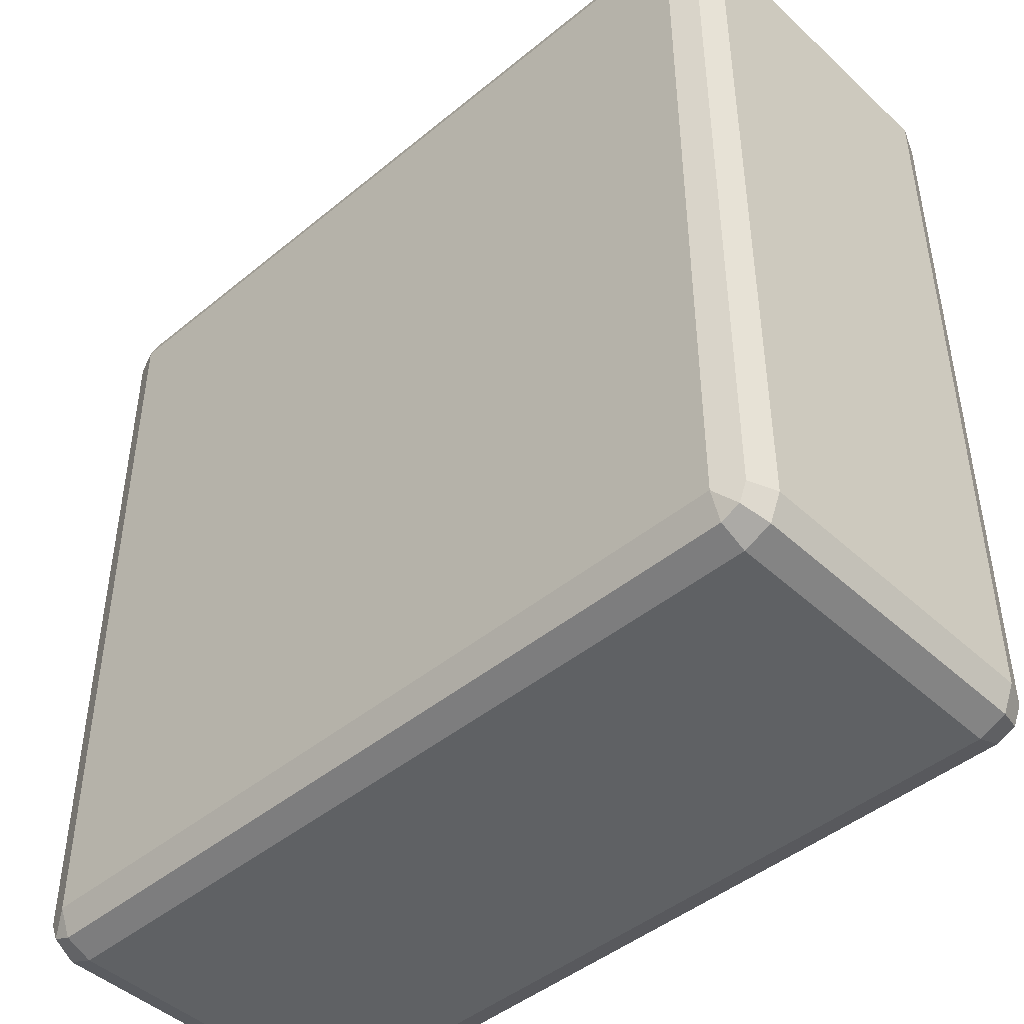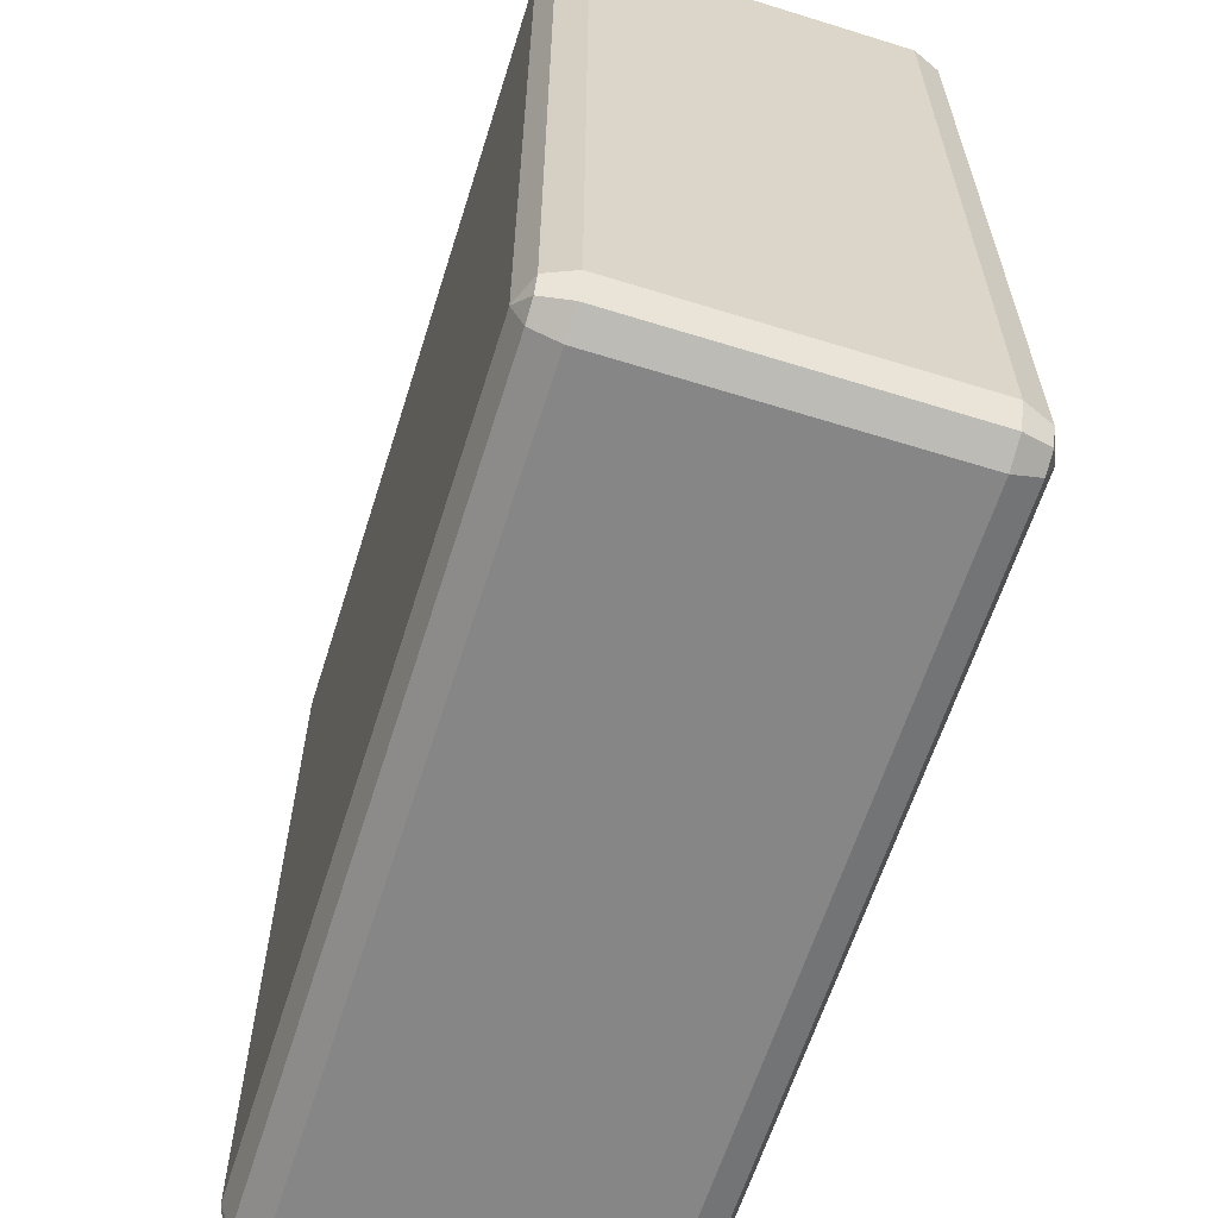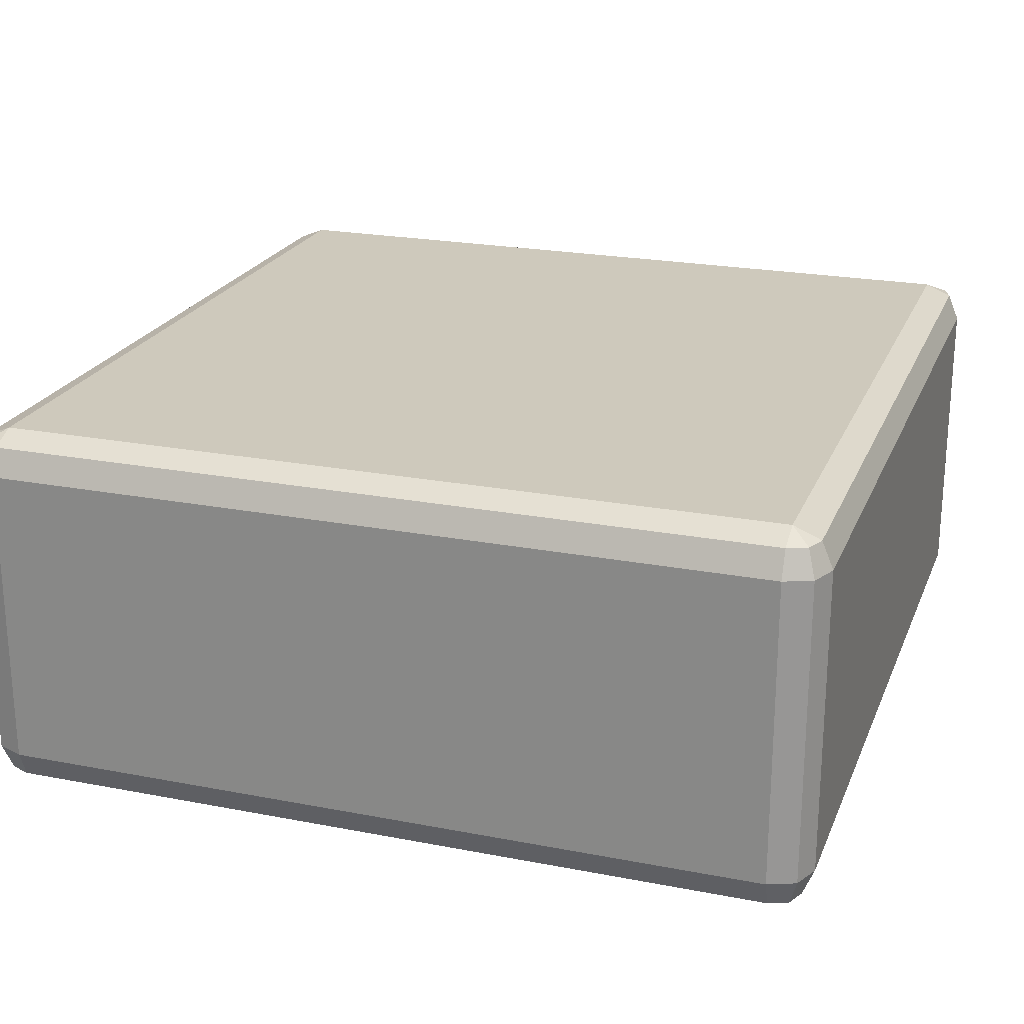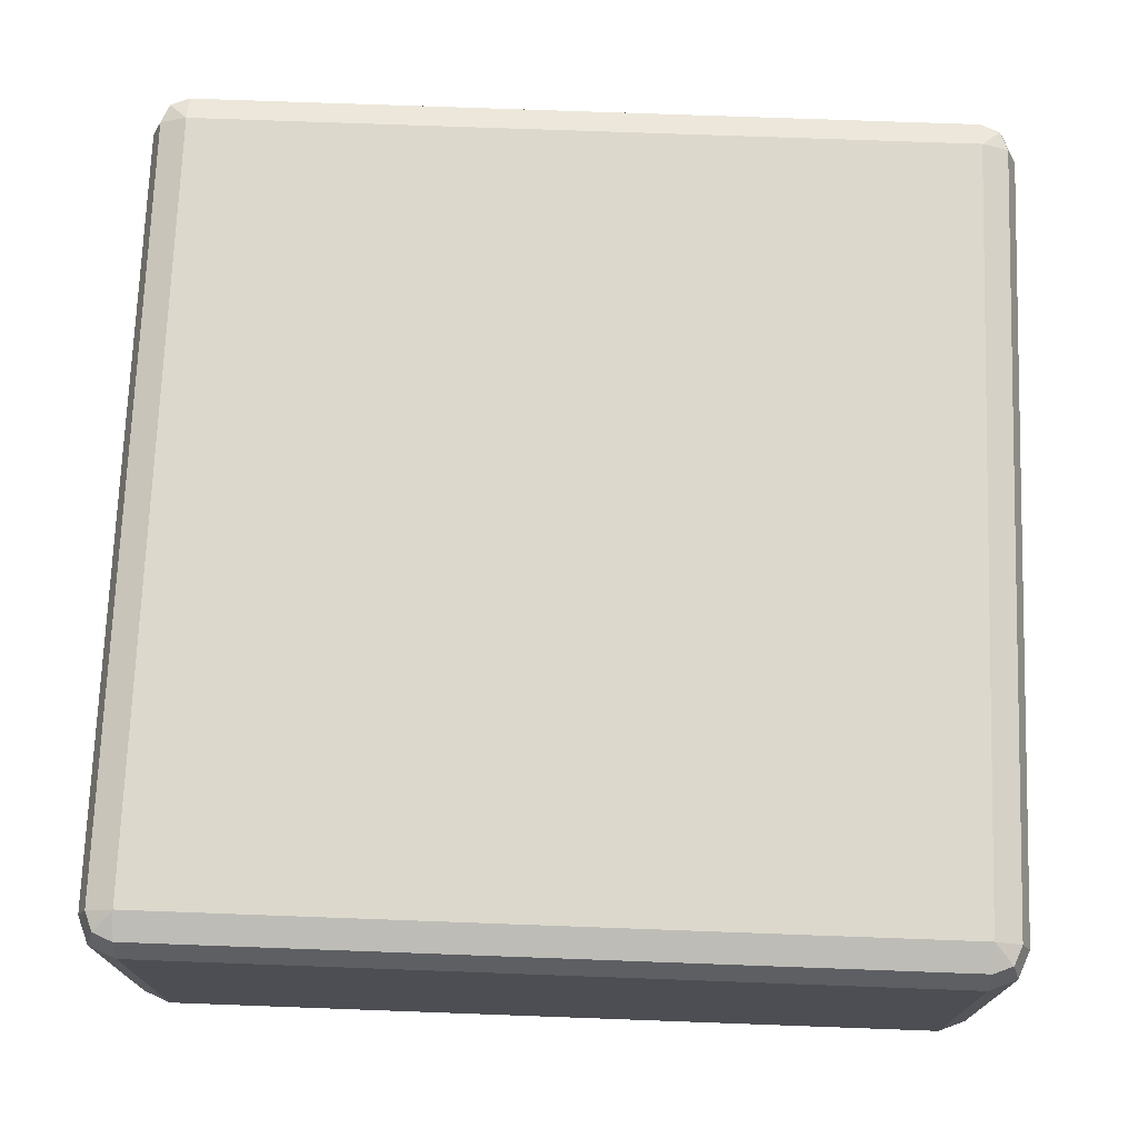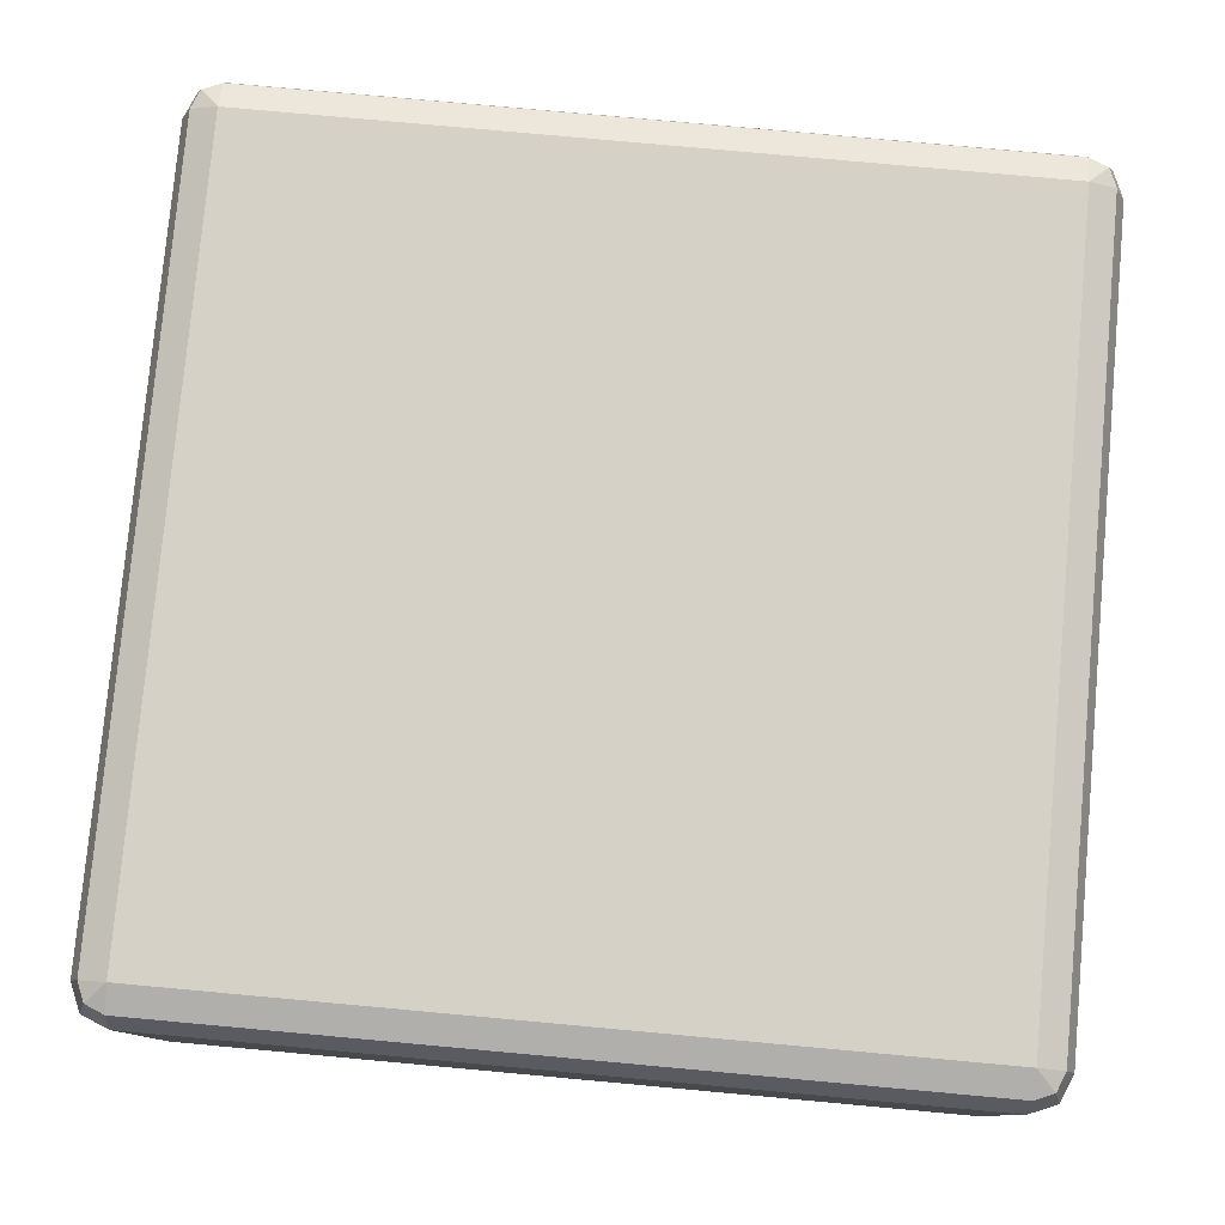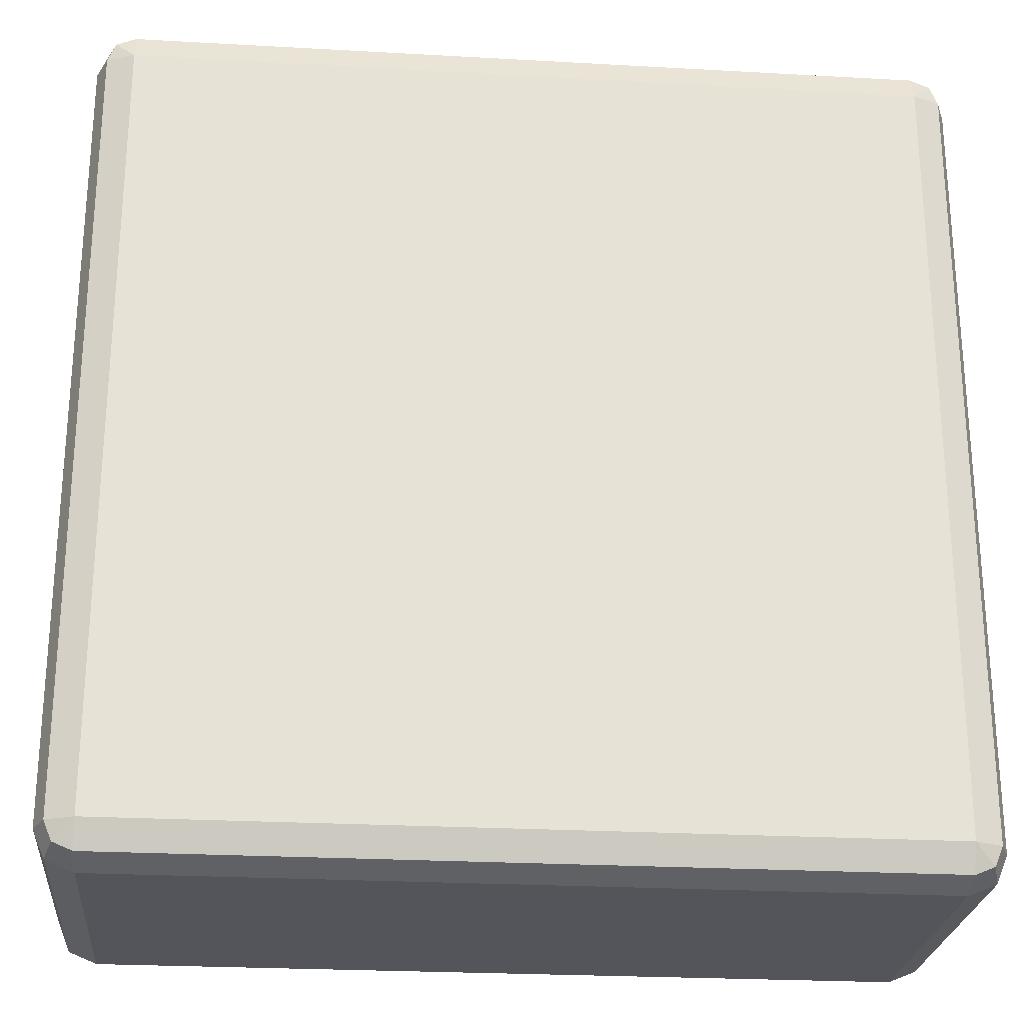
<metadata>
{"format":"obj","ext":"obj","renderer":"f3d","projection":"perspective","resolution":1024,"background":"white","views":[{"elev":-45.5,"azim":43.4,"up":"+Z"},{"elev":-62.2,"azim":-107.5,"up":"+Z"},{"elev":22.4,"azim":108.5,"up":"+Y"},{"elev":72.7,"azim":2.1,"up":"+Y"},{"elev":78.9,"azim":95.2,"up":"+Y"},{"elev":-25.0,"azim":-5.2,"up":"+Z"}]}
</metadata>
<code>
g GroundWall_Chamfer_NoSmooth
v -0.51 -0.25 0.51
v -0.535 -0.2354 0.535
v -0.51 -0.2354 0.5454
v -0.51 -0.25 0.51
v -0.5454 -0.2354 0.51
v -0.535 -0.2354 0.535
v -0.51 -0.25 -0.51
v -0.535 -0.2354 -0.535
v -0.5454 -0.2354 -0.51
v -0.51 -0.25 -0.51
v -0.51 -0.2354 -0.5454
v -0.535 -0.2354 -0.535
v 0.51 -0.25 -0.51
v 0.535 -0.2354 -0.535
v 0.51 -0.2354 -0.5454
v 0.51 -0.25 -0.51
v 0.5454 -0.2354 -0.51
v 0.535 -0.2354 -0.535
v 0.51 -0.25 0.51
v 0.535 -0.2354 0.535
v 0.5454 -0.2354 0.51
v 0.51 -0.25 0.51
v 0.51 -0.2354 0.5454
v 0.535 -0.2354 0.535
v -0.51 0.2354 0.5454
v -0.535 0.2354 0.535
v -0.51 0.25 0.51
v -0.535 0.2354 0.535
v -0.5454 0.2354 0.51
v -0.51 0.25 0.51
v -0.5454 0.2354 -0.51
v -0.535 0.2354 -0.535
v -0.51 0.25 -0.51
v -0.535 0.2354 -0.535
v -0.51 0.2354 -0.5454
v -0.51 0.25 -0.51
v 0.51 0.2354 -0.5454
v 0.535 0.2354 -0.535
v 0.51 0.25 -0.51
v 0.535 0.2354 -0.535
v 0.5454 0.2354 -0.51
v 0.51 0.25 -0.51
v 0.5454 0.2354 0.51
v 0.535 0.2354 0.535
v 0.51 0.25 0.51
v 0.535 0.2354 0.535
v 0.51 0.2354 0.5454
v 0.51 0.25 0.51
v -0.51 -0.25 0.51
v 0.51 -0.25 -0.51
v -0.51 -0.25 -0.51
v 0.51 -0.25 0.51
v -0.51 -0.25 0.51
v -0.5454 -0.2354 -0.51
v -0.5454 -0.2354 0.51
v -0.51 -0.25 -0.51
v -0.51 -0.25 -0.51
v 0.51 -0.2354 -0.5454
v -0.51 -0.2354 -0.5454
v 0.51 -0.25 -0.51
v 0.51 -0.25 -0.51
v 0.5454 -0.2354 0.51
v 0.5454 -0.2354 -0.51
v 0.51 -0.25 0.51
v 0.51 -0.25 0.51
v -0.51 -0.2354 0.5454
v 0.51 -0.2354 0.5454
v -0.51 -0.25 0.51
v -0.51 -0.2354 0.5454
v -0.5454 -0.2 0.5454
v -0.51 -0.2 0.56
v -0.535 -0.2354 0.535
v -0.535 -0.2354 0.535
v -0.56 -0.2 0.51
v -0.5454 -0.2 0.5454
v -0.5454 -0.2354 0.51
v -0.5454 -0.2354 0.51
v -0.56 -0.2 -0.51
v -0.56 -0.2 0.51
v -0.5454 -0.2354 -0.51
v -0.5454 -0.2354 -0.51
v -0.5454 -0.2 -0.5454
v -0.56 -0.2 -0.51
v -0.535 -0.2354 -0.535
v -0.535 -0.2354 -0.535
v -0.51 -0.2 -0.56
v -0.5454 -0.2 -0.5454
v -0.51 -0.2354 -0.5454
v -0.51 -0.2354 -0.5454
v 0.51 -0.2 -0.56
v -0.51 -0.2 -0.56
v 0.51 -0.2354 -0.5454
v 0.51 -0.2354 -0.5454
v 0.5454 -0.2 -0.5454
v 0.51 -0.2 -0.56
v 0.535 -0.2354 -0.535
v 0.535 -0.2354 -0.535
v 0.56 -0.2 -0.51
v 0.5454 -0.2 -0.5454
v 0.5454 -0.2354 -0.51
v 0.5454 -0.2354 -0.51
v 0.56 -0.2 0.51
v 0.56 -0.2 -0.51
v 0.5454 -0.2354 0.51
v 0.5454 -0.2354 0.51
v 0.5454 -0.2 0.5454
v 0.56 -0.2 0.51
v 0.535 -0.2354 0.535
v 0.535 -0.2354 0.535
v 0.51 -0.2 0.56
v 0.5454 -0.2 0.5454
v 0.51 -0.2354 0.5454
v 0.51 -0.2354 0.5454
v -0.51 -0.2 0.56
v 0.51 -0.2 0.56
v -0.51 -0.2354 0.5454
v -0.51 -0.2 0.56
v -0.5454 0.2 0.5454
v -0.51 0.2 0.56
v -0.5454 -0.2 0.5454
v -0.5454 -0.2 0.5454
v -0.56 0.2 0.51
v -0.5454 0.2 0.5454
v -0.56 -0.2 0.51
v -0.56 -0.2 0.51
v -0.56 0.2 -0.51
v -0.56 0.2 0.51
v -0.56 -0.2 -0.51
v -0.56 -0.2 -0.51
v -0.5454 0.2 -0.5454
v -0.56 0.2 -0.51
v -0.5454 -0.2 -0.5454
v -0.5454 -0.2 -0.5454
v -0.51 0.2 -0.56
v -0.5454 0.2 -0.5454
v -0.51 -0.2 -0.56
v -0.51 -0.2 -0.56
v 0.51 0.2 -0.56
v -0.51 0.2 -0.56
v 0.51 -0.2 -0.56
v 0.51 -0.2 -0.56
v 0.5454 0.2 -0.5454
v 0.51 0.2 -0.56
v 0.5454 -0.2 -0.5454
v 0.5454 -0.2 -0.5454
v 0.56 0.2 -0.51
v 0.5454 0.2 -0.5454
v 0.56 -0.2 -0.51
v 0.56 -0.2 -0.51
v 0.56 0.2 0.51
v 0.56 0.2 -0.51
v 0.56 -0.2 0.51
v 0.56 -0.2 0.51
v 0.5454 0.2 0.5454
v 0.56 0.2 0.51
v 0.5454 -0.2 0.5454
v 0.5454 -0.2 0.5454
v 0.51 0.2 0.56
v 0.5454 0.2 0.5454
v 0.51 -0.2 0.56
v 0.51 -0.2 0.56
v -0.51 0.2 0.56
v 0.51 0.2 0.56
v -0.51 -0.2 0.56
v -0.51 0.2 0.56
v -0.535 0.2354 0.535
v -0.51 0.2354 0.5454
v -0.5454 0.2 0.5454
v -0.5454 0.2 0.5454
v -0.5454 0.2354 0.51
v -0.535 0.2354 0.535
v -0.56 0.2 0.51
v -0.56 0.2 0.51
v -0.5454 0.2354 -0.51
v -0.5454 0.2354 0.51
v -0.56 0.2 -0.51
v -0.56 0.2 -0.51
v -0.535 0.2354 -0.535
v -0.5454 0.2354 -0.51
v -0.5454 0.2 -0.5454
v -0.5454 0.2 -0.5454
v -0.51 0.2354 -0.5454
v -0.535 0.2354 -0.535
v -0.51 0.2 -0.56
v -0.51 0.2 -0.56
v 0.51 0.2354 -0.5454
v -0.51 0.2354 -0.5454
v 0.51 0.2 -0.56
v 0.51 0.2 -0.56
v 0.535 0.2354 -0.535
v 0.51 0.2354 -0.5454
v 0.5454 0.2 -0.5454
v 0.5454 0.2 -0.5454
v 0.5454 0.2354 -0.51
v 0.535 0.2354 -0.535
v 0.56 0.2 -0.51
v 0.56 0.2 -0.51
v 0.5454 0.2354 0.51
v 0.5454 0.2354 -0.51
v 0.56 0.2 0.51
v 0.56 0.2 0.51
v 0.535 0.2354 0.535
v 0.5454 0.2354 0.51
v 0.5454 0.2 0.5454
v 0.5454 0.2 0.5454
v 0.51 0.2354 0.5454
v 0.535 0.2354 0.535
v 0.51 0.2 0.56
v 0.51 0.2 0.56
v -0.51 0.2354 0.5454
v 0.51 0.2354 0.5454
v -0.51 0.2 0.56
v -0.5454 0.2354 0.51
v -0.51 0.25 -0.51
v -0.51 0.25 0.51
v -0.5454 0.2354 -0.51
v -0.51 0.2354 -0.5454
v 0.51 0.25 -0.51
v -0.51 0.25 -0.51
v 0.51 0.2354 -0.5454
v 0.5454 0.2354 -0.51
v 0.51 0.25 0.51
v 0.51 0.25 -0.51
v 0.5454 0.2354 0.51
v 0.51 0.2354 0.5454
v -0.51 0.25 0.51
v 0.51 0.25 0.51
v -0.51 0.2354 0.5454
v 0.51 0.25 0.51
v -0.51 0.25 -0.51
v 0.51 0.25 -0.51
v -0.51 0.25 0.51
g GroundWall_Chamfer_NoSmooth_0
f 3 2 1
f 6 5 4
f 9 8 7
f 12 11 10
f 15 14 13
f 18 17 16
f 21 20 19
f 24 23 22
f 27 26 25
f 30 29 28
f 33 32 31
f 36 35 34
f 39 38 37
f 42 41 40
f 45 44 43
f 48 47 46
f 51 50 49
f 50 52 49
f 55 54 53
f 54 56 53
f 59 58 57
f 58 60 57
f 63 62 61
f 62 64 61
f 67 66 65
f 66 68 65
f 71 70 69
f 70 72 69
f 75 74 73
f 74 76 73
f 79 78 77
f 78 80 77
f 83 82 81
f 82 84 81
f 87 86 85
f 86 88 85
f 91 90 89
f 90 92 89
f 95 94 93
f 94 96 93
f 99 98 97
f 98 100 97
f 103 102 101
f 102 104 101
f 107 106 105
f 106 108 105
f 111 110 109
f 110 112 109
f 115 114 113
f 114 116 113
f 119 118 117
f 118 120 117
f 123 122 121
f 122 124 121
f 127 126 125
f 126 128 125
f 131 130 129
f 130 132 129
f 135 134 133
f 134 136 133
f 139 138 137
f 138 140 137
f 143 142 141
f 142 144 141
f 147 146 145
f 146 148 145
f 151 150 149
f 150 152 149
f 155 154 153
f 154 156 153
f 159 158 157
f 158 160 157
f 163 162 161
f 162 164 161
f 167 166 165
f 166 168 165
f 171 170 169
f 170 172 169
f 175 174 173
f 174 176 173
f 179 178 177
f 178 180 177
f 183 182 181
f 182 184 181
f 187 186 185
f 186 188 185
f 191 190 189
f 190 192 189
f 195 194 193
f 194 196 193
f 199 198 197
f 198 200 197
f 203 202 201
f 202 204 201
f 207 206 205
f 206 208 205
f 211 210 209
f 210 212 209
f 215 214 213
f 214 216 213
f 219 218 217
f 218 220 217
f 223 222 221
f 222 224 221
f 227 226 225
f 226 228 225
f 231 230 229
f 230 232 229

</code>
